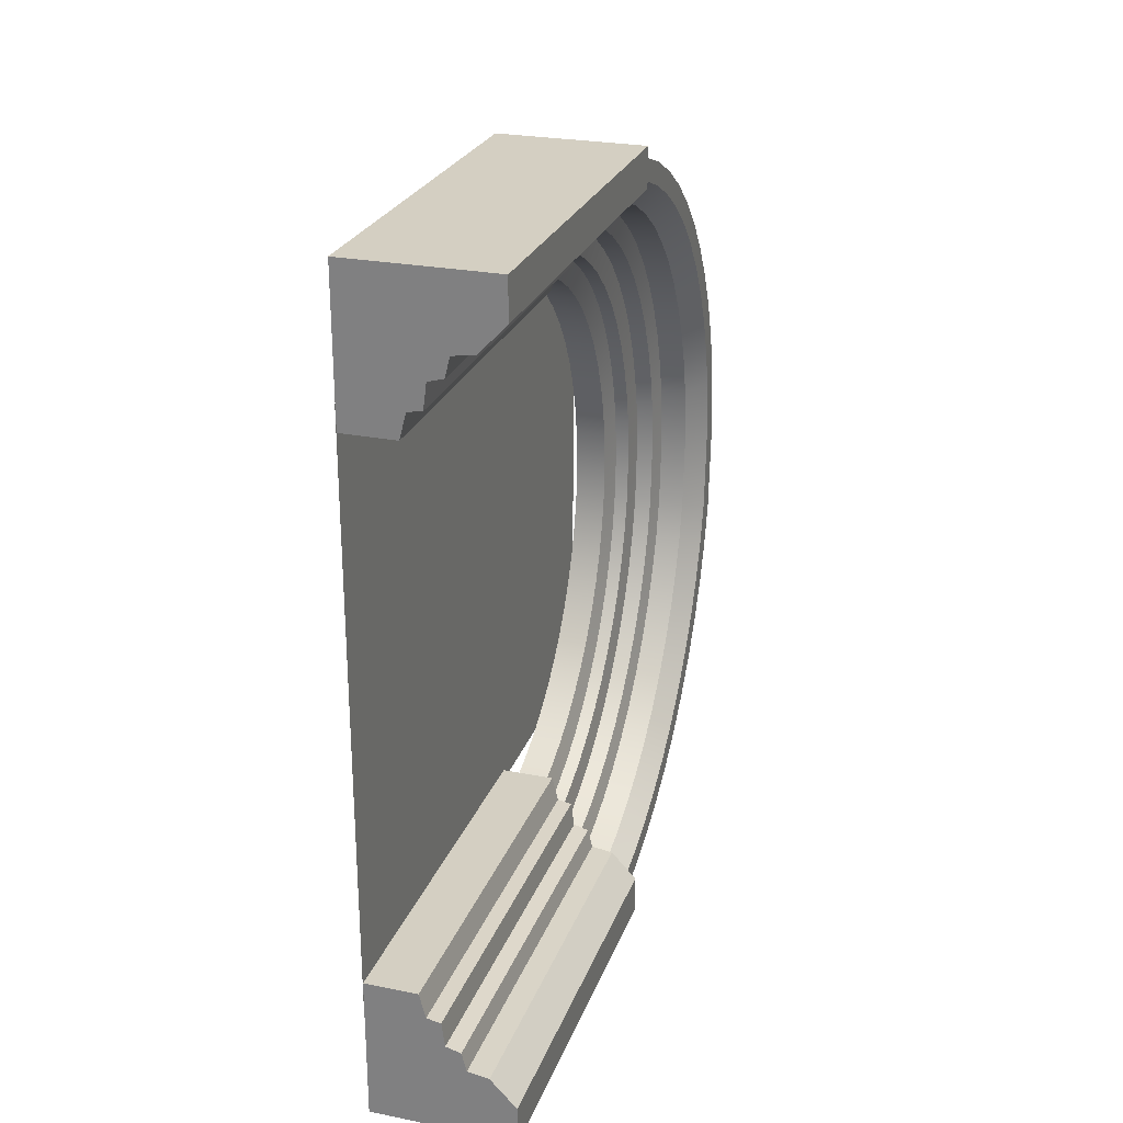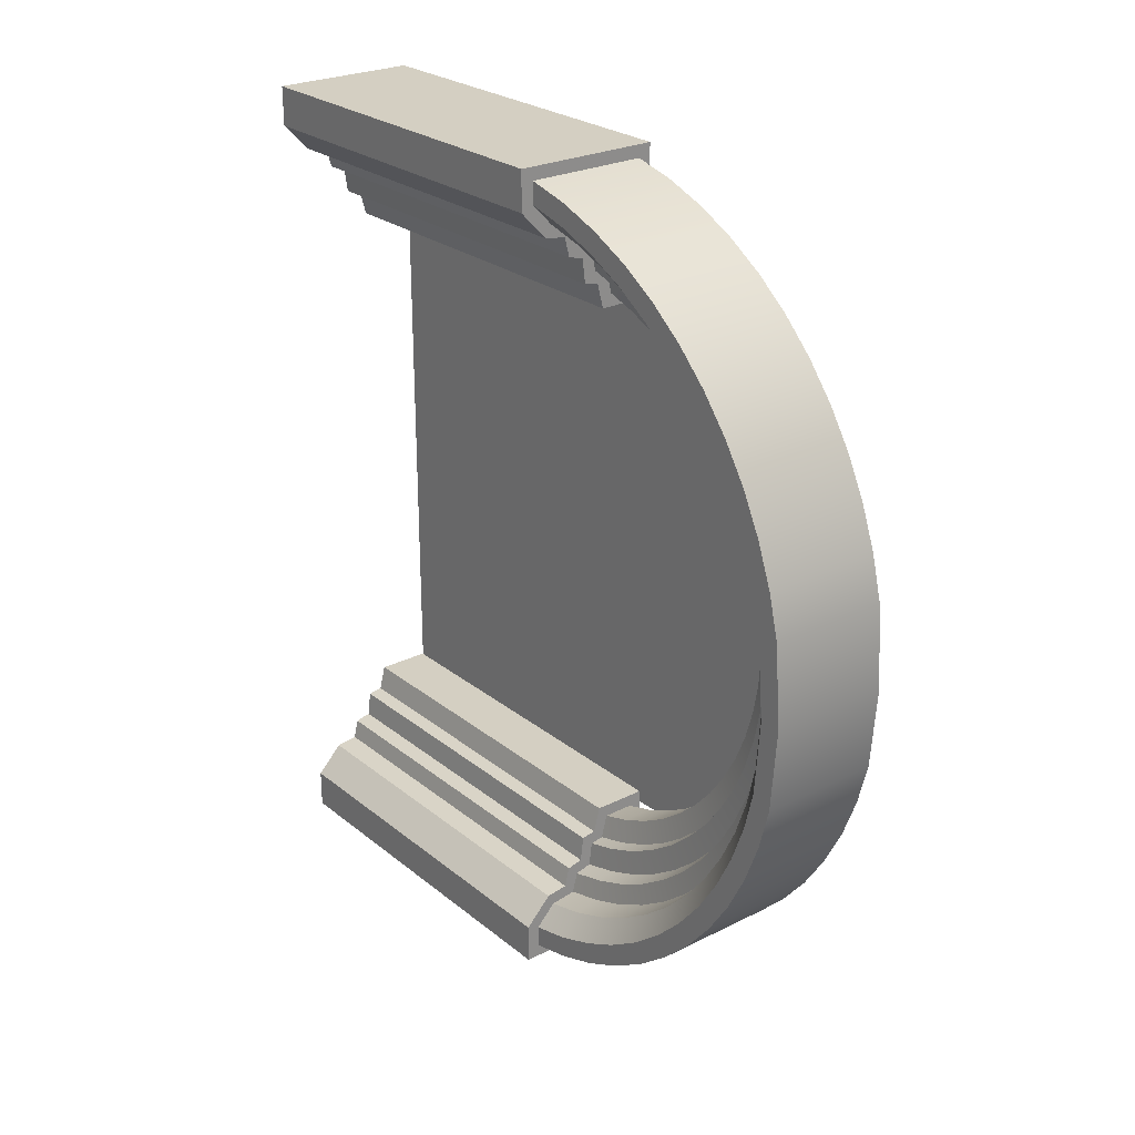
<metadata>
{"format":"obj","ext":"obj","renderer":"f3d","projection":"perspective","resolution":1024,"background":"white","views":[{"elev":25.6,"azim":17.7,"up":"+Z"},{"elev":25.6,"azim":141.5,"up":"+Z"}]}
</metadata>
<code>
o Cube
v 1.833 5.326 -5.494
v 2.005 -0.001894 -5.667
v 0.178 5.326 -5.494
v 0.005491 -0.001894 -5.667
v 0.178 5.326 -3.839
v 0.005491 -0.001894 -3.667
v 0.5468 5.326 -3.839
v 1.833 5.326 -5.195
v 0.6066 5.326 -3.839
v 0.6896 5.326 -4.161
v 0.8729 5.326 -4.192
v 0.9155 5.326 -4.522
v 1.139 5.326 -4.581
v 1.209 5.326 -4.859
v 1.563 5.326 -4.912
v 2.005 -0.001894 -5.126
v 0.5468 -0.001894 -3.667
v 1.646 -0.001894 -4.75
v 1.348 -0.001894 -4.706
v 1.282 -0.001894 -4.44
v 1.072 -0.001894 -4.385
v 1.028 -0.001894 -4.043
v 0.8286 -0.001894 -4.009
v 0.7402 -0.001894 -3.667
v 0.005491 5.326 -3.667
v 0.005491 5.326 -5.667
v 2.005 5.326 -5.667
v 0.7402 5.326 -3.667
v 0.5468 5.326 -3.667
v 0.8286 5.326 -4.009
v 1.028 5.326 -4.043
v 1.072 5.326 -4.385
v 1.282 5.326 -4.44
v 1.348 5.326 -4.706
v 1.646 5.326 -4.75
v 2.005 5.326 -5.126
v 0.178 5.326 -3.839
v 0.178 5.326 -5.494
v 1.833 5.326 -5.494
v 0.6066 5.326 -3.839
v 0.5468 5.326 -3.839
v 0.6896 5.326 -4.161
v 0.8729 5.326 -4.192
v 0.9155 5.326 -4.522
v 1.139 5.326 -4.581
v 1.209 5.326 -4.859
v 1.563 5.326 -4.912
v 1.833 5.326 -5.195
v 1.833 5.914 -5.354
v 0.178 5.914 -5.354
v 0.178 5.735 -3.709
v 0.5468 5.735 -3.709
v 1.833 5.881 -5.056
v 0.6066 5.735 -3.709
v 0.6896 5.77 -4.029
v 0.8729 5.773 -4.059
v 0.9155 5.809 -4.388
v 1.139 5.815 -4.447
v 1.209 5.845 -4.723
v 1.563 5.851 -4.775
v 1.833 6.482 -5.152
v 0.178 6.482 -5.152
v 0.178 6.127 -3.535
v 0.5468 6.127 -3.535
v 1.833 6.418 -4.859
v 0.6066 6.127 -3.535
v 0.6896 6.196 -3.85
v 0.8729 6.203 -3.879
v 0.9155 6.274 -4.202
v 1.139 6.286 -4.26
v 1.209 6.346 -4.532
v 1.563 6.357 -4.583
v 1.833 7.026 -4.889
v 0.178 7.026 -4.889
v 0.178 6.498 -3.32
v 0.5468 6.498 -3.32
v 1.833 6.93 -4.605
v 0.6066 6.498 -3.32
v 0.6896 6.601 -3.625
v 0.8729 6.61 -3.654
v 0.9155 6.716 -3.968
v 1.139 6.735 -4.023
v 1.209 6.823 -4.287
v 1.563 6.84 -4.337
v 1.833 7.538 -4.569
v 0.178 7.538 -4.569
v 0.178 6.844 -3.066
v 0.5468 6.844 -3.066
v 1.833 7.412 -4.297
v 0.6066 6.844 -3.066
v 0.6896 6.979 -3.359
v 0.8729 6.992 -3.386
v 0.9155 7.13 -3.687
v 1.139 7.155 -3.74
v 1.209 7.271 -3.992
v 1.563 7.293 -4.04
v 1.833 8.012 -4.196
v 0.178 8.012 -4.196
v 0.178 7.16 -2.777
v 0.5468 7.16 -2.777
v 1.833 7.858 -3.939
v 0.6066 7.16 -2.777
v 0.6896 7.326 -3.053
v 0.8729 7.342 -3.079
v 0.9155 7.512 -3.362
v 1.139 7.542 -3.413
v 1.209 7.685 -3.651
v 1.563 7.712 -3.696
v 1.833 8.444 -3.773
v 0.178 8.444 -3.773
v 0.178 7.443 -2.455
v 0.5468 7.443 -2.455
v 1.833 8.262 -3.535
v 0.6066 7.443 -2.455
v 0.6896 7.638 -2.711
v 0.8729 7.656 -2.735
v 0.9155 7.856 -2.999
v 1.139 7.892 -3.046
v 1.209 8.06 -3.267
v 1.563 8.091 -3.309
v 1.833 8.827 -3.307
v 0.178 8.827 -3.307
v 0.178 7.69 -2.104
v 0.5468 7.69 -2.104
v 1.833 8.621 -3.089
v 0.6066 7.69 -2.104
v 0.6896 7.911 -2.338
v 0.8729 7.932 -2.36
v 0.9155 8.159 -2.6
v 1.139 8.2 -2.643
v 1.209 8.391 -2.845
v 1.563 8.427 -2.883
v 1.833 9.157 -2.802
v 0.178 9.157 -2.802
v 0.178 7.898 -1.729
v 0.5468 7.898 -1.729
v 1.833 8.929 -2.607
v 0.6066 7.898 -1.729
v 0.6896 8.142 -1.937
v 0.8729 8.166 -1.957
v 0.9155 8.417 -2.171
v 1.139 8.462 -2.21
v 1.209 8.674 -2.39
v 1.563 8.714 -2.424
v 1.833 9.432 -2.264
v 0.178 9.432 -2.264
v 0.178 8.063 -1.333
v 0.5468 8.063 -1.333
v 1.833 9.184 -2.095
v 0.6066 8.063 -1.333
v 0.6896 8.329 -1.514
v 0.8729 8.355 -1.531
v 0.9155 8.628 -1.717
v 1.139 8.677 -1.75
v 1.209 8.907 -1.907
v 1.563 8.95 -1.936
v 1.833 9.646 -1.7
v 0.178 9.646 -1.7
v 0.178 8.185 -0.9218
v 0.5468 8.185 -0.9218
v 1.833 9.382 -1.559
v 0.6066 8.185 -0.9218
v 0.6896 8.469 -1.073
v 0.8729 8.496 -1.087
v 0.9155 8.788 -1.243
v 1.139 8.84 -1.27
v 1.209 9.086 -1.401
v 1.563 9.132 -1.426
v 1.833 9.799 -1.115
v 0.178 9.799 -1.115
v 0.178 8.262 -0.4998
v 0.5468 8.262 -0.4998
v 1.833 9.52 -1.004
v 0.6066 8.262 -0.4998
v 0.6896 8.561 -0.6195
v 0.8729 8.589 -0.6309
v 0.9155 8.896 -0.7539
v 1.139 8.951 -0.7758
v 1.209 9.209 -0.8792
v 1.563 9.258 -0.8987
v 1.833 9.887 0
v 0.178 9.887 0
v 0.178 8.293 0
v 0.5468 8.293 0
v 1.833 9.598 0
v 0.6066 8.293 0
v 0.6896 8.603 0
v 0.8729 8.632 0
v 0.9155 8.951 0
v 1.139 9.008 0
v 1.209 9.275 0
v 1.563 9.326 0
v 1.833 5.326 5.494
v 2.005 -0.001894 5.667
v 0.178 5.326 5.494
v 0.005491 -0.001894 5.667
v 0.178 5.326 3.839
v 0.005491 -0.001894 3.667
v 0.5468 5.326 3.839
v 1.833 5.326 5.195
v 0.6066 5.326 3.839
v 0.6896 5.326 4.161
v 0.8729 5.326 4.192
v 0.9155 5.326 4.522
v 1.139 5.326 4.581
v 1.209 5.326 4.859
v 1.563 5.326 4.912
v 2.005 -0.001894 5.126
v 0.5468 -0.001894 3.667
v 1.646 -0.001894 4.75
v 1.348 -0.001894 4.706
v 1.282 -0.001894 4.44
v 1.072 -0.001894 4.385
v 1.028 -0.001894 4.043
v 0.8286 -0.001894 4.009
v 0.7402 -0.001894 3.667
v 0.005491 5.326 3.667
v 0.005491 5.326 5.667
v 2.005 5.326 5.667
v 0.7402 5.326 3.667
v 0.5468 5.326 3.667
v 0.8286 5.326 4.009
v 1.028 5.326 4.043
v 1.072 5.326 4.385
v 1.282 5.326 4.44
v 1.348 5.326 4.706
v 1.646 5.326 4.75
v 2.005 5.326 5.126
v 0.178 5.326 3.839
v 0.178 5.326 5.494
v 1.833 5.326 5.494
v 0.6066 5.326 3.839
v 0.5468 5.326 3.839
v 0.6896 5.326 4.161
v 0.8729 5.326 4.192
v 0.9155 5.326 4.522
v 1.139 5.326 4.581
v 1.209 5.326 4.859
v 1.563 5.326 4.912
v 1.833 5.326 5.195
v 1.833 5.914 5.354
v 0.178 5.914 5.354
v 0.178 5.735 3.709
v 0.5468 5.735 3.709
v 1.833 5.881 5.056
v 0.6066 5.735 3.709
v 0.6896 5.77 4.029
v 0.8729 5.773 4.059
v 0.9155 5.809 4.388
v 1.139 5.815 4.447
v 1.209 5.845 4.723
v 1.563 5.851 4.775
v 1.833 6.482 5.152
v 0.178 6.482 5.152
v 0.178 6.127 3.535
v 0.5468 6.127 3.535
v 1.833 6.418 4.859
v 0.6066 6.127 3.535
v 0.6896 6.196 3.85
v 0.8729 6.203 3.879
v 0.9155 6.274 4.202
v 1.139 6.286 4.26
v 1.209 6.346 4.532
v 1.563 6.357 4.583
v 1.833 7.026 4.889
v 0.178 7.026 4.889
v 0.178 6.498 3.32
v 0.5468 6.498 3.32
v 1.833 6.93 4.605
v 0.6066 6.498 3.32
v 0.6896 6.601 3.625
v 0.8729 6.61 3.654
v 0.9155 6.716 3.968
v 1.139 6.735 4.023
v 1.209 6.823 4.287
v 1.563 6.84 4.337
v 1.833 7.538 4.569
v 0.178 7.538 4.569
v 0.178 6.844 3.066
v 0.5468 6.844 3.066
v 1.833 7.412 4.297
v 0.6066 6.844 3.066
v 0.6896 6.979 3.359
v 0.8729 6.992 3.386
v 0.9155 7.13 3.687
v 1.139 7.155 3.74
v 1.209 7.271 3.992
v 1.563 7.293 4.04
v 1.833 8.012 4.196
v 0.178 8.012 4.196
v 0.178 7.16 2.777
v 0.5468 7.16 2.777
v 1.833 7.858 3.939
v 0.6066 7.16 2.777
v 0.6896 7.326 3.053
v 0.8729 7.342 3.079
v 0.9155 7.512 3.362
v 1.139 7.542 3.413
v 1.209 7.685 3.651
v 1.563 7.712 3.696
v 1.833 8.444 3.773
v 0.178 8.444 3.773
v 0.178 7.443 2.455
v 0.5468 7.443 2.455
v 1.833 8.262 3.535
v 0.6066 7.443 2.455
v 0.6896 7.638 2.711
v 0.8729 7.656 2.735
v 0.9155 7.856 2.999
v 1.139 7.892 3.046
v 1.209 8.06 3.267
v 1.563 8.091 3.309
v 1.833 8.827 3.307
v 0.178 8.827 3.307
v 0.178 7.69 2.104
v 0.5468 7.69 2.104
v 1.833 8.621 3.089
v 0.6066 7.69 2.104
v 0.6896 7.911 2.338
v 0.8729 7.932 2.36
v 0.9155 8.159 2.6
v 1.139 8.2 2.643
v 1.209 8.391 2.845
v 1.563 8.427 2.883
v 1.833 9.157 2.802
v 0.178 9.157 2.802
v 0.178 7.898 1.729
v 0.5468 7.898 1.729
v 1.833 8.929 2.607
v 0.6066 7.898 1.729
v 0.6896 8.142 1.937
v 0.8729 8.166 1.957
v 0.9155 8.417 2.171
v 1.139 8.462 2.21
v 1.209 8.674 2.39
v 1.563 8.714 2.424
v 1.833 9.432 2.264
v 0.178 9.432 2.264
v 0.178 8.063 1.333
v 0.5468 8.063 1.333
v 1.833 9.184 2.095
v 0.6066 8.063 1.333
v 0.6896 8.329 1.514
v 0.8729 8.355 1.531
v 0.9155 8.628 1.717
v 1.139 8.677 1.75
v 1.209 8.907 1.907
v 1.563 8.95 1.936
v 1.833 9.646 1.7
v 0.178 9.646 1.7
v 0.178 8.185 0.9218
v 0.5468 8.185 0.9218
v 1.833 9.382 1.559
v 0.6066 8.185 0.9218
v 0.6896 8.469 1.073
v 0.8729 8.496 1.087
v 0.9155 8.788 1.243
v 1.139 8.84 1.27
v 1.209 9.086 1.401
v 1.563 9.132 1.426
v 1.833 9.799 1.115
v 0.178 9.799 1.115
v 0.178 8.262 0.4998
v 0.5468 8.262 0.4998
v 1.833 9.52 1.004
v 0.6066 8.262 0.4998
v 0.6896 8.561 0.6195
v 0.8729 8.589 0.6309
v 0.9155 8.896 0.7539
v 1.139 8.951 0.7758
v 1.209 9.209 0.8792
v 1.563 9.258 0.8987
v 0 7.376 3.761
v -0 0 4
v 0 7.442 -3.772
v -0 0 -4
v -0 0 4
v 0 8.692 2.769
v 0 8.641 -3.063
f 2 21 17
f 9 55 54
f 25 4 6
f 29 6 17
f 26 2 4
f 17 28 29
f 24 30 28
f 23 31 30
f 22 32 31
f 21 33 32
f 20 34 33
f 19 35 34
f 18 36 35
f 27 16 2
f 38 25 37
f 39 26 38
f 40 29 28
f 40 30 42
f 43 30 31
f 43 32 44
f 45 32 33
f 45 34 46
f 47 34 35
f 48 35 36
f 39 36 27
f 37 29 41
f 5 38 37
f 3 39 38
f 9 41 40
f 10 40 42
f 11 42 43
f 12 43 44
f 13 44 45
f 14 45 46
f 15 46 47
f 8 47 48
f 1 48 39
f 7 37 41
f 12 58 57
f 15 53 60
f 9 52 7
f 11 57 56
f 14 60 59
f 3 49 1
f 7 51 5
f 10 56 55
f 13 59 58
f 55 68 67
f 58 71 70
f 51 62 50
f 53 61 65
f 54 67 66
f 57 70 69
f 60 65 72
f 54 64 52
f 56 69 68
f 59 72 71
f 8 49 53
f 5 50 3
f 70 83 82
f 63 74 62
f 65 73 77
f 66 79 78
f 69 82 81
f 72 77 84
f 66 76 64
f 68 81 80
f 71 84 83
f 62 73 61
f 52 63 51
f 50 61 49
f 75 86 74
f 77 85 89
f 78 91 90
f 81 94 93
f 84 89 96
f 78 88 76
f 80 93 92
f 83 96 95
f 74 85 73
f 76 87 75
f 67 80 79
f 64 75 63
f 89 97 101
f 90 103 102
f 93 106 105
f 96 101 108
f 90 100 88
f 92 105 104
f 95 108 107
f 86 97 85
f 88 99 87
f 91 104 103
f 82 95 94
f 79 92 91
f 101 109 113
f 102 115 114
f 105 118 117
f 108 113 120
f 102 112 100
f 104 117 116
f 107 120 119
f 98 109 97
f 100 111 99
f 103 116 115
f 87 98 86
f 94 107 106
f 114 127 126
f 117 130 129
f 120 125 132
f 114 124 112
f 116 129 128
f 119 132 131
f 110 121 109
f 112 123 111
f 115 128 127
f 118 131 130
f 99 110 98
f 106 119 118
f 129 142 141
f 132 137 144
f 126 136 124
f 128 141 140
f 131 144 143
f 122 133 121
f 124 135 123
f 127 140 139
f 130 143 142
f 123 134 122
f 113 121 125
f 111 122 110
f 144 149 156
f 138 148 136
f 140 153 152
f 143 156 155
f 134 145 133
f 136 147 135
f 139 152 151
f 142 155 154
f 135 146 134
f 137 145 149
f 126 139 138
f 125 133 137
f 150 160 148
f 152 165 164
f 155 168 167
f 146 157 145
f 148 159 147
f 151 164 163
f 154 167 166
f 147 158 146
f 149 157 161
f 150 163 162
f 141 154 153
f 138 151 150
f 162 172 160
f 164 177 176
f 167 180 179
f 158 169 157
f 160 171 159
f 163 176 175
f 166 179 178
f 159 170 158
f 161 169 173
f 162 175 174
f 156 161 168
f 153 166 165
f 176 189 188
f 179 192 191
f 170 181 169
f 172 183 171
f 175 188 187
f 178 191 190
f 171 182 170
f 173 181 185
f 174 187 186
f 177 190 189
f 168 173 180
f 165 178 177
f 174 184 172
f 180 185 192
f 209 213 194
f 201 247 202
f 196 217 198
f 198 221 209
f 194 218 196
f 220 209 221
f 222 216 220
f 223 215 222
f 224 214 223
f 225 213 224
f 226 212 225
f 227 211 226
f 228 210 227
f 208 219 194
f 217 230 229
f 218 231 230
f 232 221 233
f 222 232 234
f 235 222 234
f 224 235 236
f 237 224 236
f 226 237 238
f 239 226 238
f 240 227 239
f 231 228 240
f 221 229 233
f 197 230 195
f 195 231 193
f 201 233 199
f 202 232 201
f 203 234 202
f 204 235 203
f 205 236 204
f 206 237 205
f 207 238 206
f 200 239 207
f 193 240 200
f 199 229 197
f 204 250 205
f 207 245 200
f 244 201 199
f 203 249 204
f 206 252 207
f 241 195 193
f 243 199 197
f 202 248 203
f 205 251 206
f 247 260 248
f 250 263 251
f 254 243 242
f 245 253 241
f 246 259 247
f 249 262 250
f 252 257 245
f 256 246 244
f 248 261 249
f 251 264 252
f 200 241 193
f 242 197 195
f 262 275 263
f 266 255 254
f 257 265 253
f 258 271 259
f 261 274 262
f 264 269 257
f 268 258 256
f 260 273 261
f 263 276 264
f 265 254 253
f 255 244 243
f 253 242 241
f 278 267 266
f 269 277 265
f 270 283 271
f 273 286 274
f 276 281 269
f 280 270 268
f 272 285 273
f 275 288 276
f 277 266 265
f 279 268 267
f 259 272 260
f 267 256 255
f 281 289 277
f 282 295 283
f 285 298 286
f 288 293 281
f 292 282 280
f 284 297 285
f 287 300 288
f 289 278 277
f 291 280 279
f 283 296 284
f 274 287 275
f 271 284 272
f 293 301 289
f 294 307 295
f 297 310 298
f 300 305 293
f 304 294 292
f 296 309 297
f 299 312 300
f 301 290 289
f 303 292 291
f 295 308 296
f 290 279 278
f 286 299 287
f 306 319 307
f 309 322 310
f 312 317 305
f 316 306 304
f 308 321 309
f 311 324 312
f 313 302 301
f 315 304 303
f 307 320 308
f 310 323 311
f 302 291 290
f 298 311 299
f 321 334 322
f 324 329 317
f 328 318 316
f 320 333 321
f 323 336 324
f 325 314 313
f 327 316 315
f 319 332 320
f 322 335 323
f 326 315 314
f 305 313 301
f 314 303 302
f 336 341 329
f 340 330 328
f 332 345 333
f 335 348 336
f 337 326 325
f 339 328 327
f 331 344 332
f 334 347 335
f 338 327 326
f 329 337 325
f 318 331 319
f 317 325 313
f 352 342 340
f 344 357 345
f 347 360 348
f 349 338 337
f 351 340 339
f 343 356 344
f 346 359 347
f 350 339 338
f 341 349 337
f 342 355 343
f 333 346 334
f 330 343 331
f 364 354 352
f 356 369 357
f 359 372 360
f 361 350 349
f 363 352 351
f 355 368 356
f 358 371 359
f 362 351 350
f 353 361 349
f 354 367 355
f 348 353 341
f 345 358 346
f 368 189 369
f 371 192 372
f 181 362 361
f 183 364 363
f 367 188 368
f 370 191 371
f 182 363 362
f 365 181 361
f 366 187 367
f 369 190 370
f 360 365 353
f 357 370 358
f 184 366 364
f 372 185 365
f 373 376 375
f 375 378 373
f 6 4 2
f 2 16 18
f 19 20 21
f 2 18 19
f 17 6 2
f 23 24 17
f 21 22 23
f 2 19 21
f 21 23 17
f 9 10 55
f 25 26 4
f 29 25 6
f 26 27 2
f 17 24 28
f 24 23 30
f 23 22 31
f 22 21 32
f 21 20 33
f 20 19 34
f 19 18 35
f 18 16 36
f 27 36 16
f 38 26 25
f 39 27 26
f 40 41 29
f 40 28 30
f 43 42 30
f 43 31 32
f 45 44 32
f 45 33 34
f 47 46 34
f 48 47 35
f 39 48 36
f 37 25 29
f 5 3 38
f 3 1 39
f 9 7 41
f 10 9 40
f 11 10 42
f 12 11 43
f 13 12 44
f 14 13 45
f 15 14 46
f 8 15 47
f 1 8 48
f 7 5 37
f 12 13 58
f 15 8 53
f 9 54 52
f 11 12 57
f 14 15 60
f 3 50 49
f 7 52 51
f 10 11 56
f 13 14 59
f 55 56 68
f 58 59 71
f 51 63 62
f 53 49 61
f 54 55 67
f 57 58 70
f 60 53 65
f 54 66 64
f 56 57 69
f 59 60 72
f 8 1 49
f 5 51 50
f 70 71 83
f 63 75 74
f 65 61 73
f 66 67 79
f 69 70 82
f 72 65 77
f 66 78 76
f 68 69 81
f 71 72 84
f 62 74 73
f 52 64 63
f 50 62 61
f 75 87 86
f 77 73 85
f 78 79 91
f 81 82 94
f 84 77 89
f 78 90 88
f 80 81 93
f 83 84 96
f 74 86 85
f 76 88 87
f 67 68 80
f 64 76 75
f 89 85 97
f 90 91 103
f 93 94 106
f 96 89 101
f 90 102 100
f 92 93 105
f 95 96 108
f 86 98 97
f 88 100 99
f 91 92 104
f 82 83 95
f 79 80 92
f 101 97 109
f 102 103 115
f 105 106 118
f 108 101 113
f 102 114 112
f 104 105 117
f 107 108 120
f 98 110 109
f 100 112 111
f 103 104 116
f 87 99 98
f 94 95 107
f 114 115 127
f 117 118 130
f 120 113 125
f 114 126 124
f 116 117 129
f 119 120 132
f 110 122 121
f 112 124 123
f 115 116 128
f 118 119 131
f 99 111 110
f 106 107 119
f 129 130 142
f 132 125 137
f 126 138 136
f 128 129 141
f 131 132 144
f 122 134 133
f 124 136 135
f 127 128 140
f 130 131 143
f 123 135 134
f 113 109 121
f 111 123 122
f 144 137 149
f 138 150 148
f 140 141 153
f 143 144 156
f 134 146 145
f 136 148 147
f 139 140 152
f 142 143 155
f 135 147 146
f 137 133 145
f 126 127 139
f 125 121 133
f 150 162 160
f 152 153 165
f 155 156 168
f 146 158 157
f 148 160 159
f 151 152 164
f 154 155 167
f 147 159 158
f 149 145 157
f 150 151 163
f 141 142 154
f 138 139 151
f 162 174 172
f 164 165 177
f 167 168 180
f 158 170 169
f 160 172 171
f 163 164 176
f 166 167 179
f 159 171 170
f 161 157 169
f 162 163 175
f 156 149 161
f 153 154 166
f 176 177 189
f 179 180 192
f 170 182 181
f 172 184 183
f 175 176 188
f 178 179 191
f 171 183 182
f 173 169 181
f 174 175 187
f 177 178 190
f 168 161 173
f 165 166 178
f 174 186 184
f 180 173 185
f 194 196 198
f 209 216 215
f 194 198 209
f 210 208 194
f 213 212 211
f 211 210 194
f 215 214 213
f 213 211 194
f 209 215 213
f 201 246 247
f 196 218 217
f 198 217 221
f 194 219 218
f 220 216 209
f 222 215 216
f 223 214 215
f 224 213 214
f 225 212 213
f 226 211 212
f 227 210 211
f 228 208 210
f 208 228 219
f 217 218 230
f 218 219 231
f 232 220 221
f 222 220 232
f 235 223 222
f 224 223 235
f 237 225 224
f 226 225 237
f 239 227 226
f 240 228 227
f 231 219 228
f 221 217 229
f 197 229 230
f 195 230 231
f 201 232 233
f 202 234 232
f 203 235 234
f 204 236 235
f 205 237 236
f 206 238 237
f 207 239 238
f 200 240 239
f 193 231 240
f 199 233 229
f 204 249 250
f 207 252 245
f 244 246 201
f 203 248 249
f 206 251 252
f 241 242 195
f 243 244 199
f 202 247 248
f 205 250 251
f 247 259 260
f 250 262 263
f 254 255 243
f 245 257 253
f 246 258 259
f 249 261 262
f 252 264 257
f 256 258 246
f 248 260 261
f 251 263 264
f 200 245 241
f 242 243 197
f 262 274 275
f 266 267 255
f 257 269 265
f 258 270 271
f 261 273 274
f 264 276 269
f 268 270 258
f 260 272 273
f 263 275 276
f 265 266 254
f 255 256 244
f 253 254 242
f 278 279 267
f 269 281 277
f 270 282 283
f 273 285 286
f 276 288 281
f 280 282 270
f 272 284 285
f 275 287 288
f 277 278 266
f 279 280 268
f 259 271 272
f 267 268 256
f 281 293 289
f 282 294 295
f 285 297 298
f 288 300 293
f 292 294 282
f 284 296 297
f 287 299 300
f 289 290 278
f 291 292 280
f 283 295 296
f 274 286 287
f 271 283 284
f 293 305 301
f 294 306 307
f 297 309 310
f 300 312 305
f 304 306 294
f 296 308 309
f 299 311 312
f 301 302 290
f 303 304 292
f 295 307 308
f 290 291 279
f 286 298 299
f 306 318 319
f 309 321 322
f 312 324 317
f 316 318 306
f 308 320 321
f 311 323 324
f 313 314 302
f 315 316 304
f 307 319 320
f 310 322 323
f 302 303 291
f 298 310 311
f 321 333 334
f 324 336 329
f 328 330 318
f 320 332 333
f 323 335 336
f 325 326 314
f 327 328 316
f 319 331 332
f 322 334 335
f 326 327 315
f 305 317 313
f 314 315 303
f 336 348 341
f 340 342 330
f 332 344 345
f 335 347 348
f 337 338 326
f 339 340 328
f 331 343 344
f 334 346 347
f 338 339 327
f 329 341 337
f 318 330 331
f 317 329 325
f 352 354 342
f 344 356 357
f 347 359 360
f 349 350 338
f 351 352 340
f 343 355 356
f 346 358 359
f 350 351 339
f 341 353 349
f 342 354 355
f 333 345 346
f 330 342 343
f 364 366 354
f 356 368 369
f 359 371 372
f 361 362 350
f 363 364 352
f 355 367 368
f 358 370 371
f 362 363 351
f 353 365 361
f 354 366 367
f 348 360 353
f 345 357 358
f 368 188 189
f 371 191 192
f 181 182 362
f 183 184 364
f 367 187 188
f 370 190 191
f 182 183 363
f 365 185 181
f 366 186 187
f 369 189 190
f 360 372 365
f 357 369 370
f 184 186 366
f 372 192 185
f 373 374 376
f 375 379 378
l 377 374

</code>
